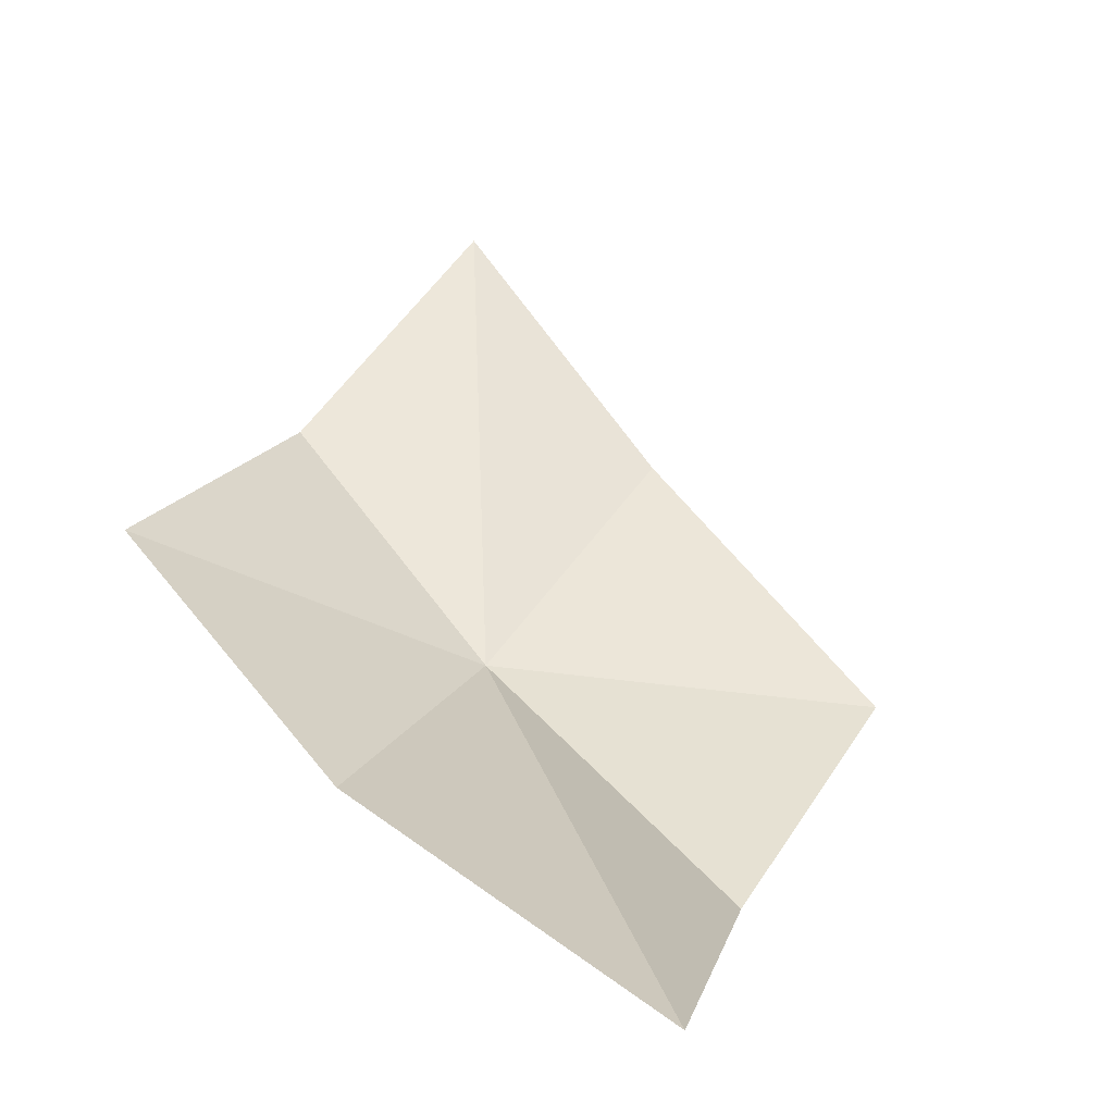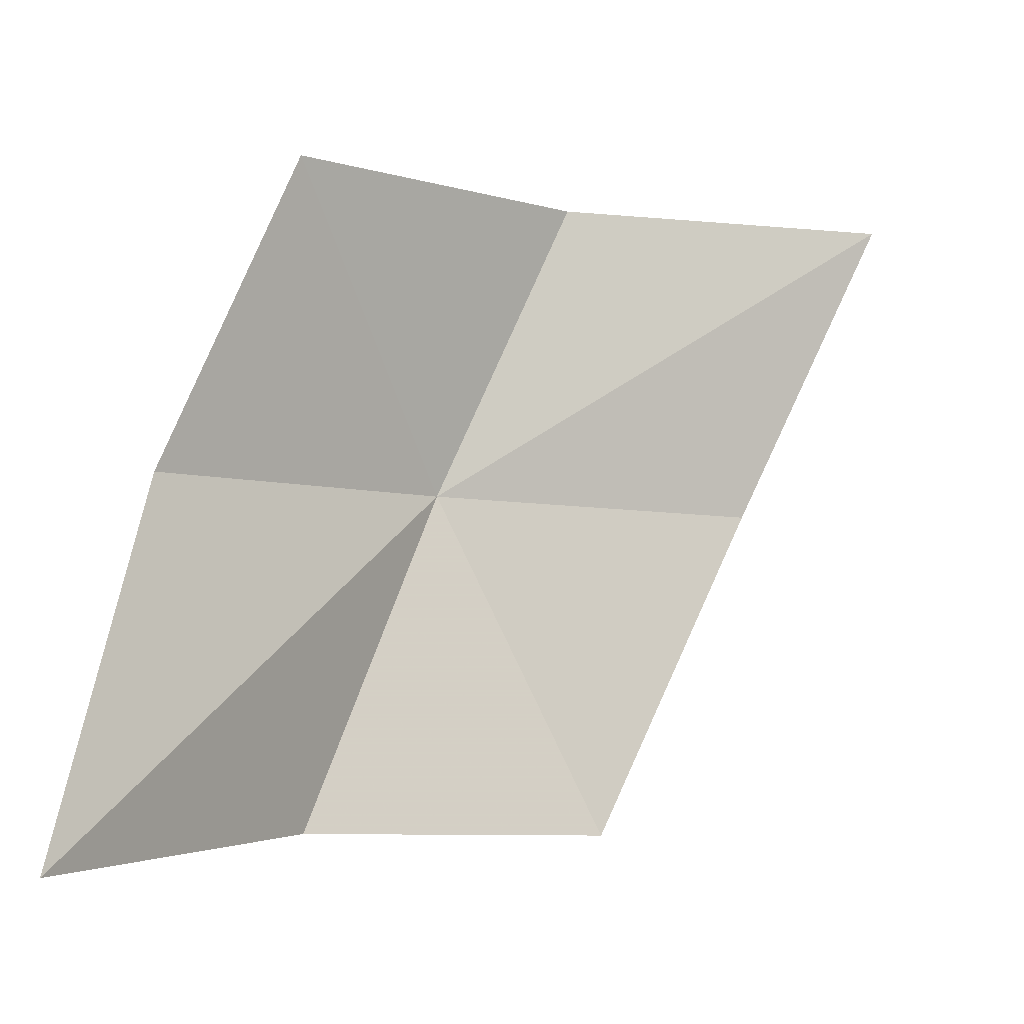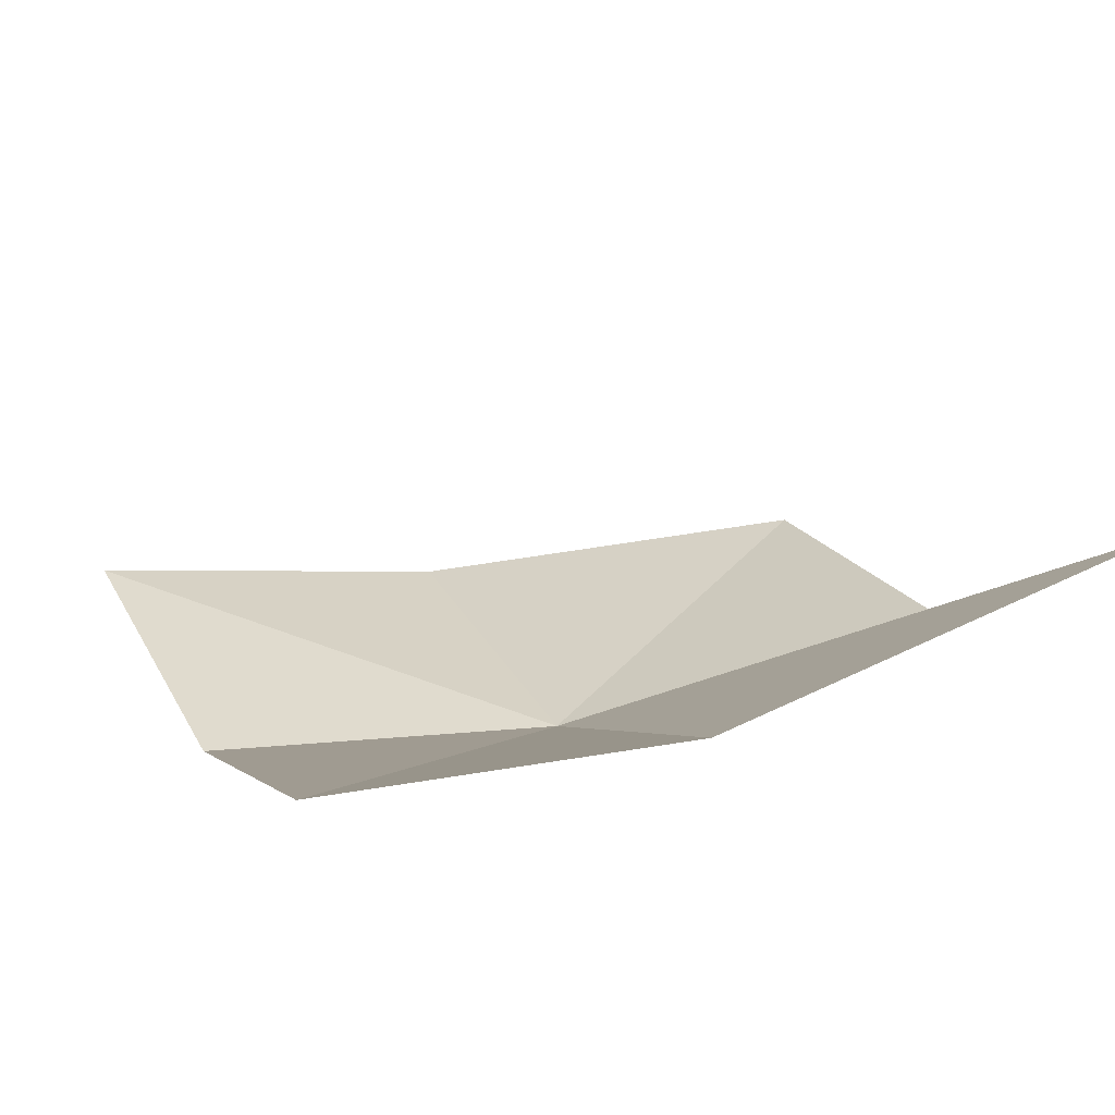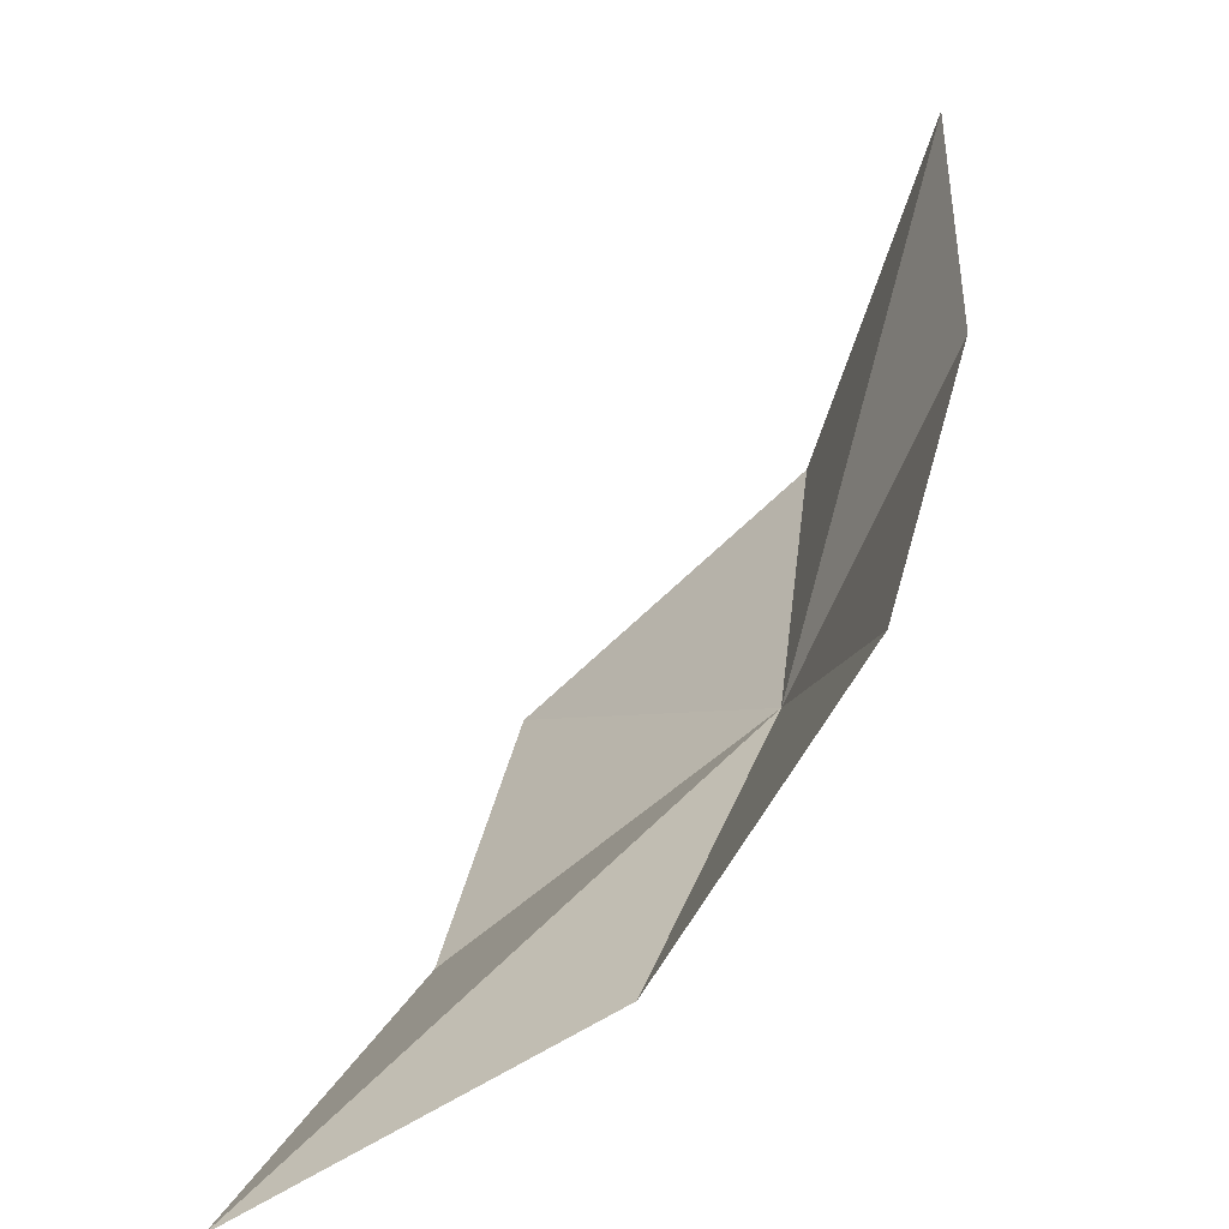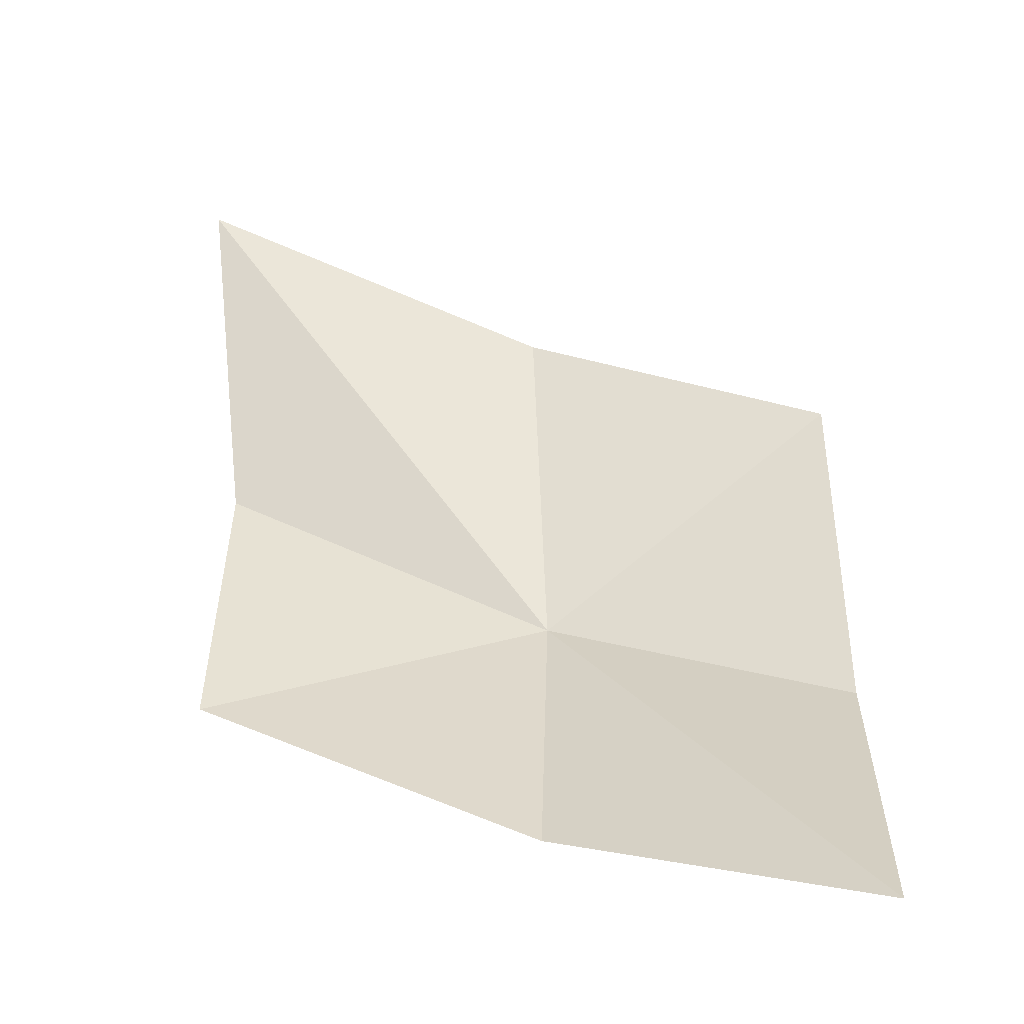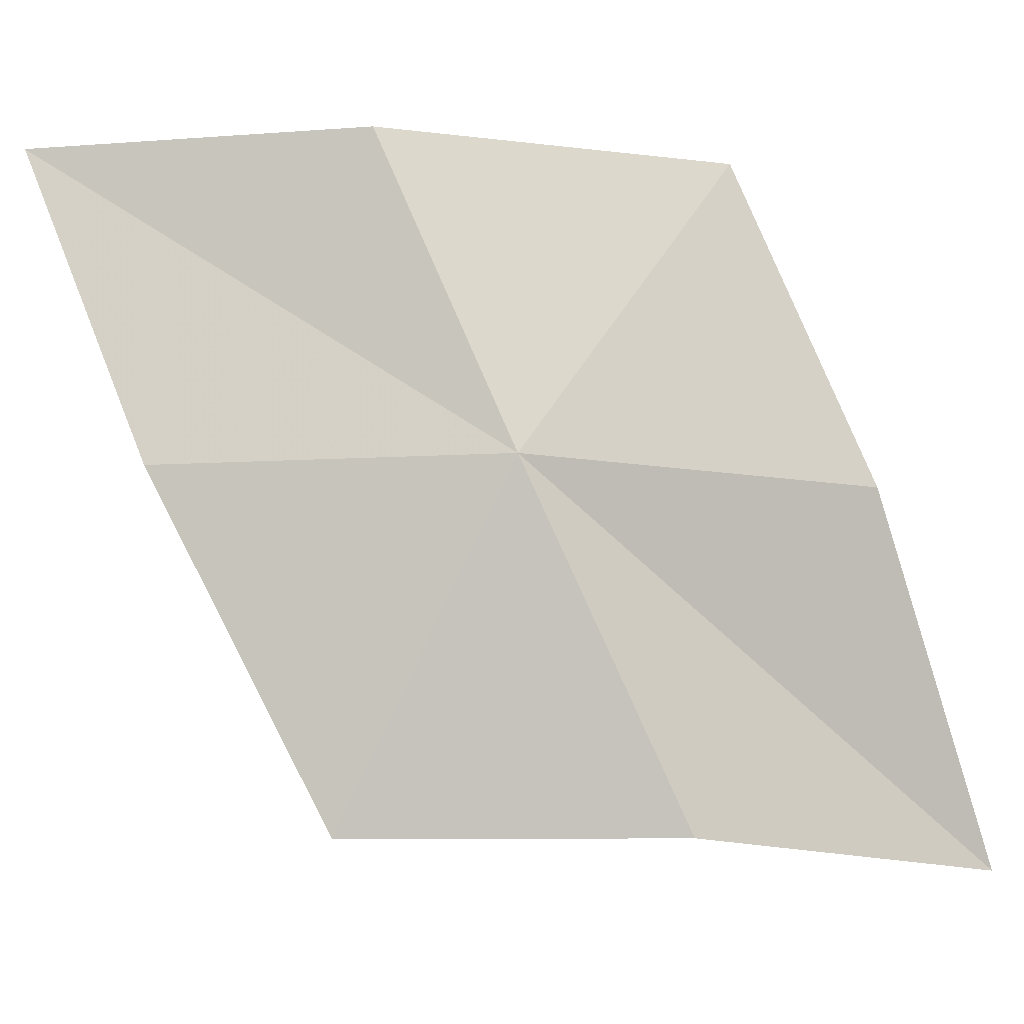
<metadata>
{"format":"obj","ext":"obj","renderer":"f3d","projection":"perspective","resolution":1024,"background":"white","views":[{"elev":63.6,"azim":120.6,"up":"+Y"},{"elev":-8.1,"azim":179.0,"up":"+Z"},{"elev":47.4,"azim":64.3,"up":"+Y"},{"elev":-74.6,"azim":-96.2,"up":"+Z"},{"elev":13.2,"azim":-89.3,"up":"+Y"},{"elev":-5.8,"azim":25.2,"up":"+Z"}]}
</metadata>
<code>
v 0.3571 -0.5033 0.02978
v 0.2594 -0.5244 0.0932
v 0.2896 -0.5257 0.02855
v 0.3289 -0.5084 0.09369
v 0.424 -0.4204 -0.04927
v 0.4098 -0.449 0.02634
v 0.383 -0.4809 -0.04141
v 0.3837 -0.4599 0.09154
v 0.3222 -0.5102 -0.0416
f 1 2 3
f 1 4 2
f 1 5 6
f 1 7 5
f 1 8 4
f 1 6 8
f 1 9 7
f 1 3 9

</code>
